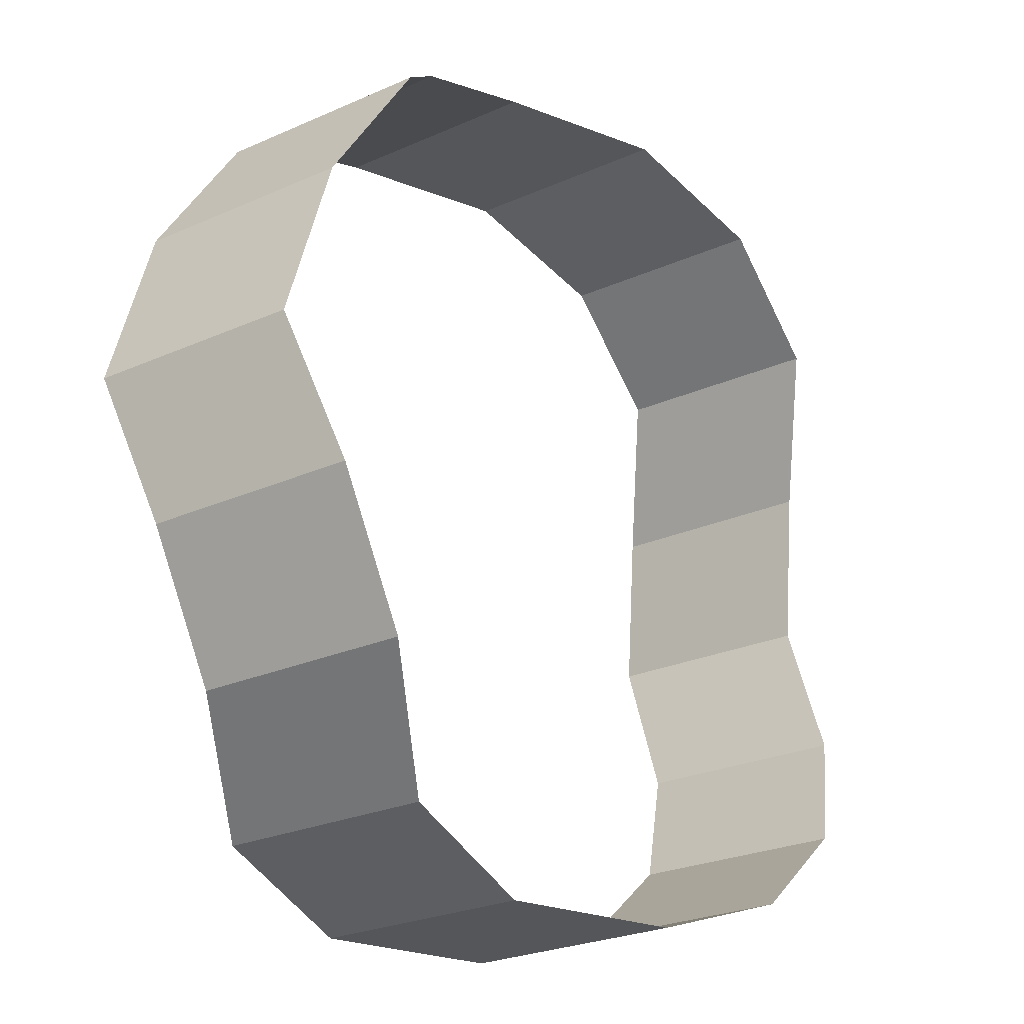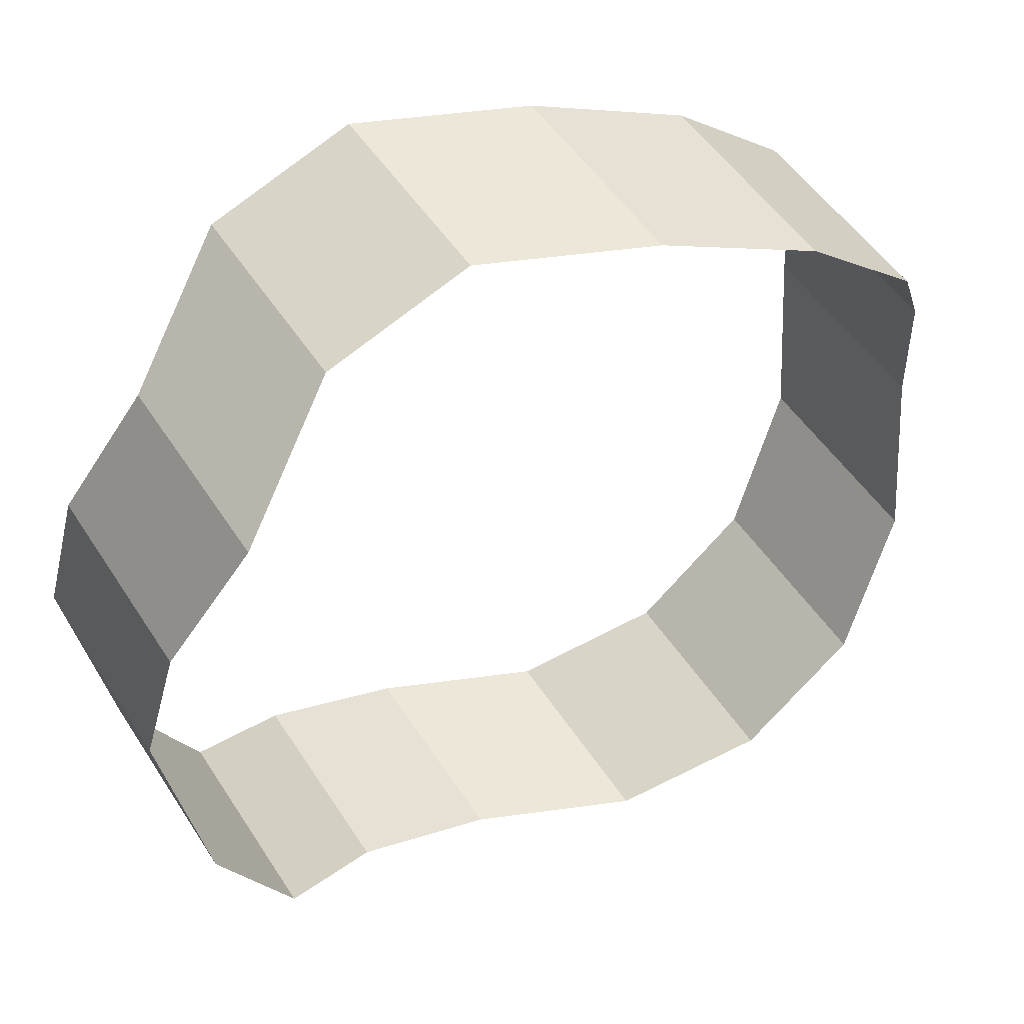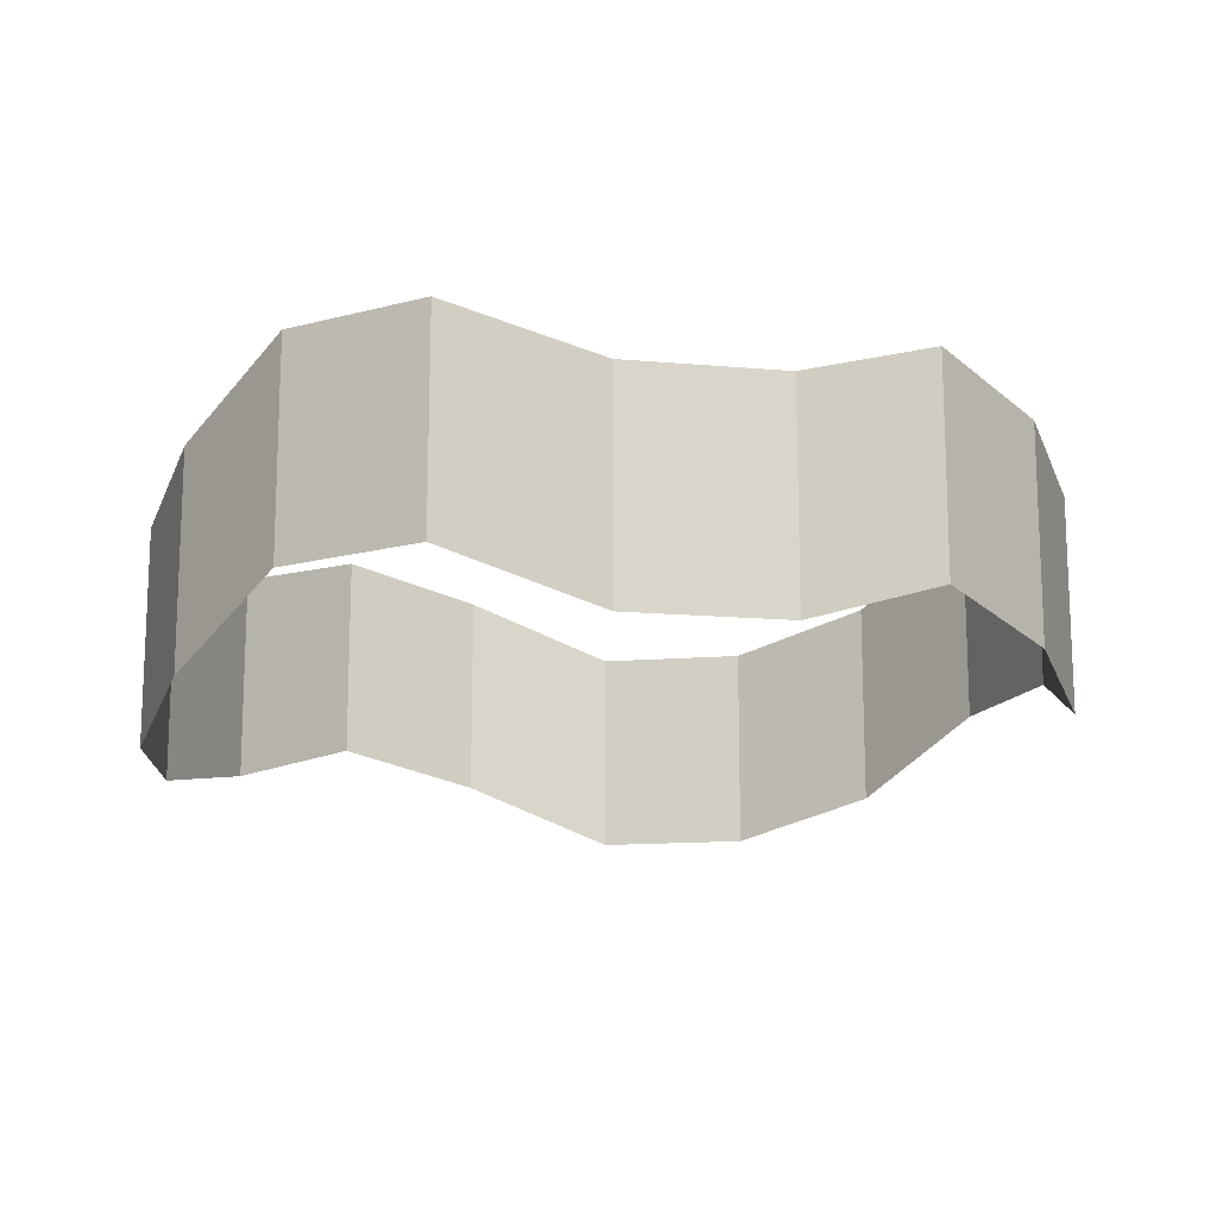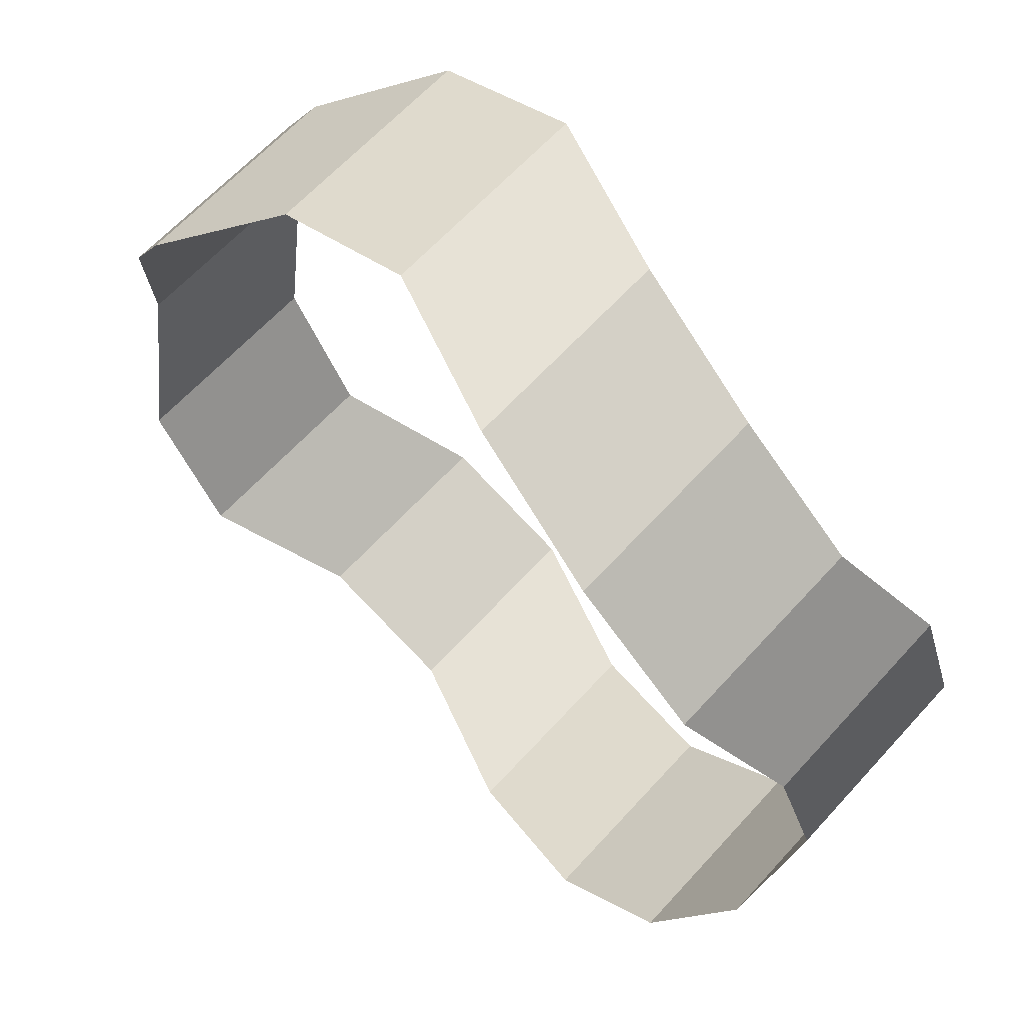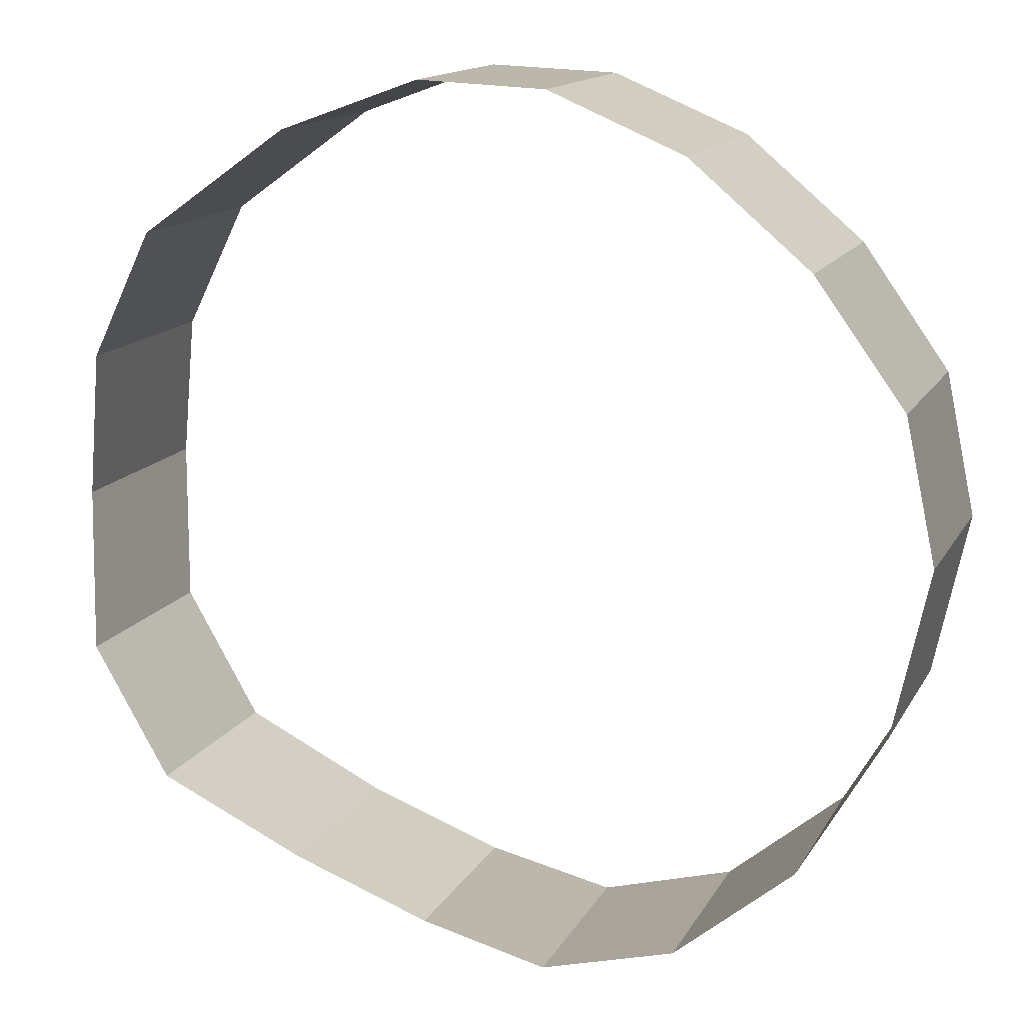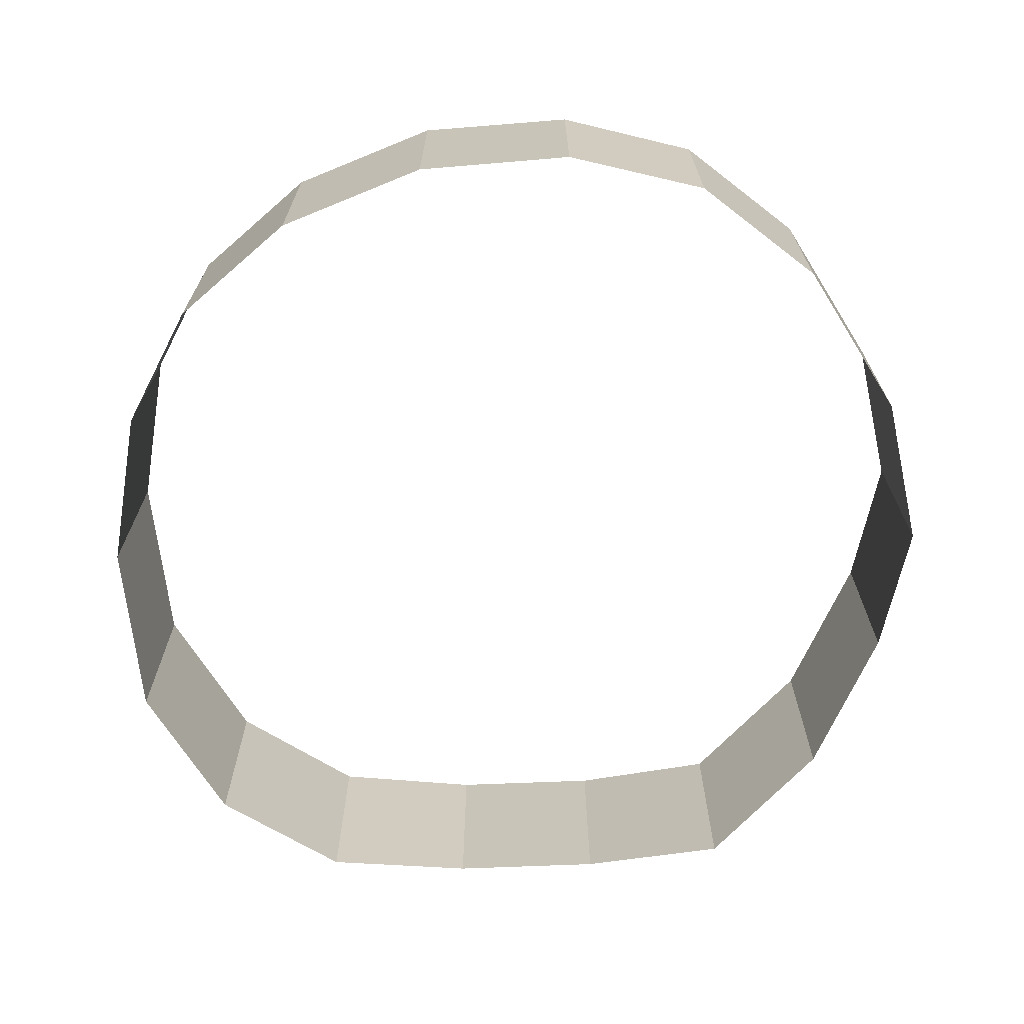
<metadata>
{"format":"obj","ext":"obj","renderer":"f3d","projection":"perspective","resolution":1024,"background":"white","views":[{"elev":-25.9,"azim":125.2,"up":"+Y"},{"elev":50.2,"azim":148.4,"up":"+Y"},{"elev":-15.2,"azim":49.5,"up":"+Z"},{"elev":63.5,"azim":-137.8,"up":"+Y"},{"elev":14.5,"azim":-160.2,"up":"+Y"},{"elev":-69.3,"azim":-17.7,"up":"+Z"}]}
</metadata>
<code>
g tuaodai
v 55.82 4e-06 19.83
v 52.46 19.09 16.55
v 52.46 19.09 43.49
v 55.82 -3e-06 46.76
v 42.76 35.88 13.22
v 42.76 35.88 40.16
v 27.91 48.35 21.46
v 27.91 48.35 48.4
v 9.694 54.98 21.46
v 9.694 54.98 48.4
v -9.694 54.98 13.22
v -9.694 54.98 40.16
v -9.694 54.98 13.22
v -27.91 48.35 8.973
v -27.91 48.35 35.91
v -9.694 54.98 40.16
v -42.76 35.88 8.973
v -42.76 35.88 35.91
v -52.46 19.09 16.55
v -52.46 19.09 43.49
v -55.82 -1.4e-05 19.83
v -55.82 -2.1e-05 46.76
v -52.46 -19.09 13.22
v -52.46 -19.09 40.16
v -42.76 -35.88 8.973
v -42.76 -35.88 35.91
v -27.91 -48.35 8.973
v -27.91 -48.35 35.91
v -9.694 -54.98 13.22
v -9.694 -54.98 40.16
v 9.694 -54.98 21.46
v 9.694 -54.98 48.4
v 27.91 -48.35 21.46
v 27.91 -48.35 48.4
v 42.76 -35.88 13.22
v 42.76 -35.88 40.16
v 52.46 -19.09 13.22
v 52.46 -19.09 40.16
f 1 2 3
f 3 4 1
f 2 5 6
f 6 3 2
f 5 7 8
f 8 6 5
f 7 9 10
f 10 8 7
f 9 11 12
f 12 10 9
f 13 14 15
f 15 16 13
f 14 17 18
f 18 15 14
f 17 19 20
f 20 18 17
f 19 21 22
f 22 20 19
f 21 23 24
f 24 22 21
f 23 25 26
f 26 24 23
f 25 27 28
f 28 26 25
f 27 29 30
f 30 28 27
f 29 31 32
f 32 30 29
f 31 33 34
f 34 32 31
f 33 35 36
f 36 34 33
f 35 37 38
f 38 36 35
f 37 1 4
f 4 38 37

</code>
